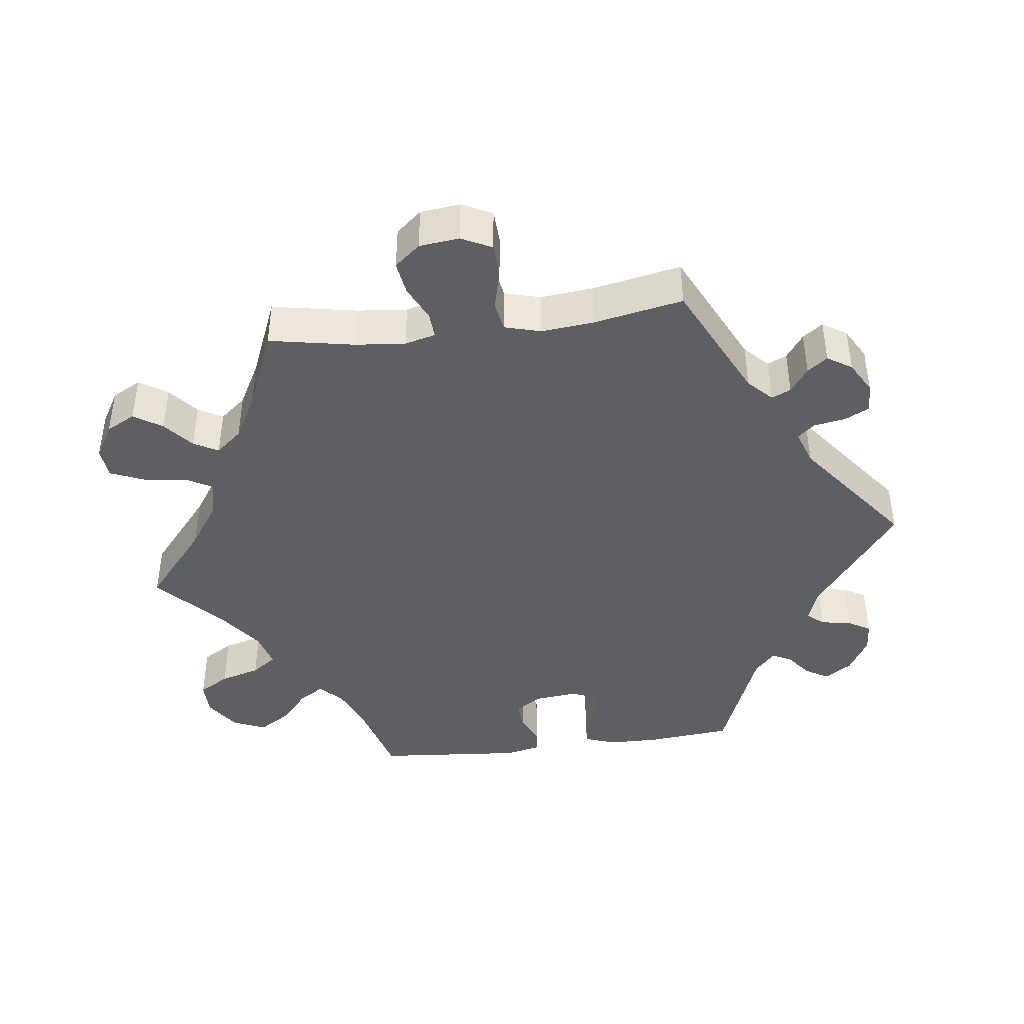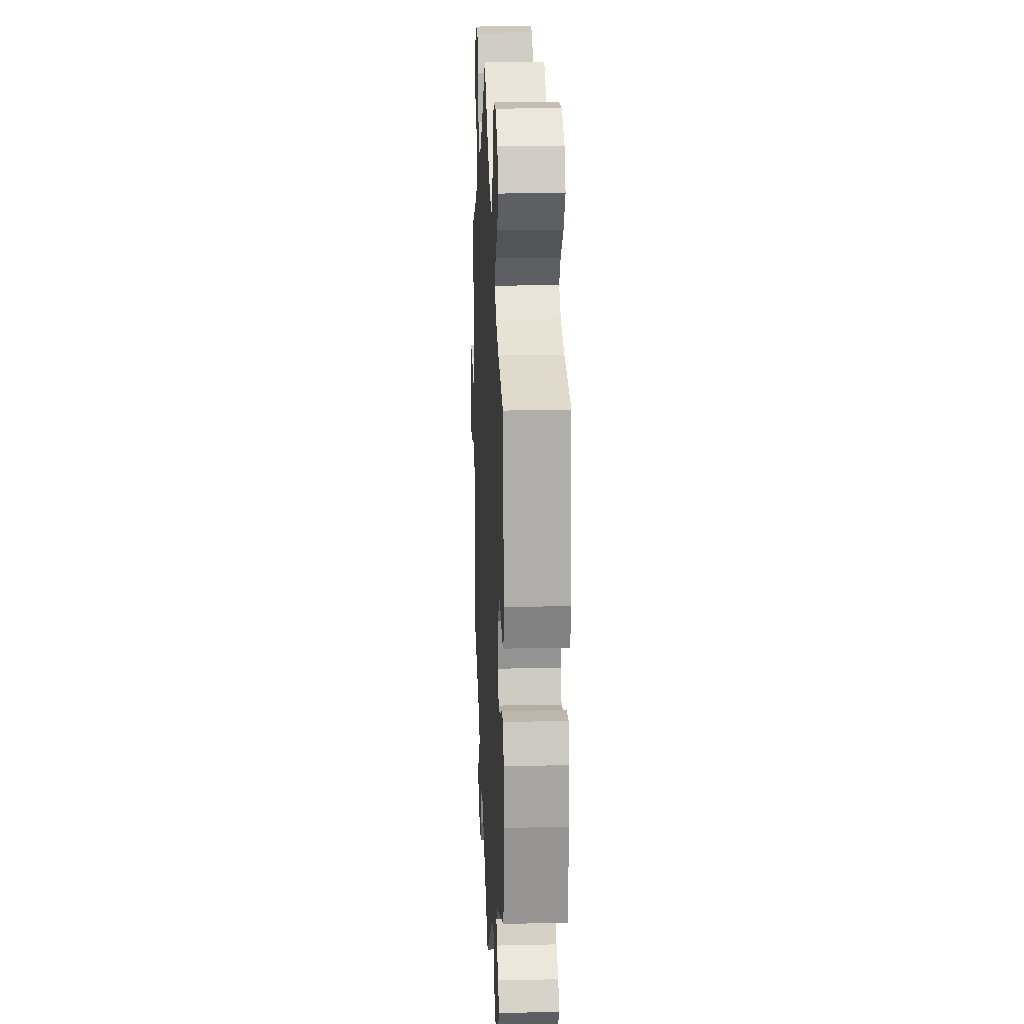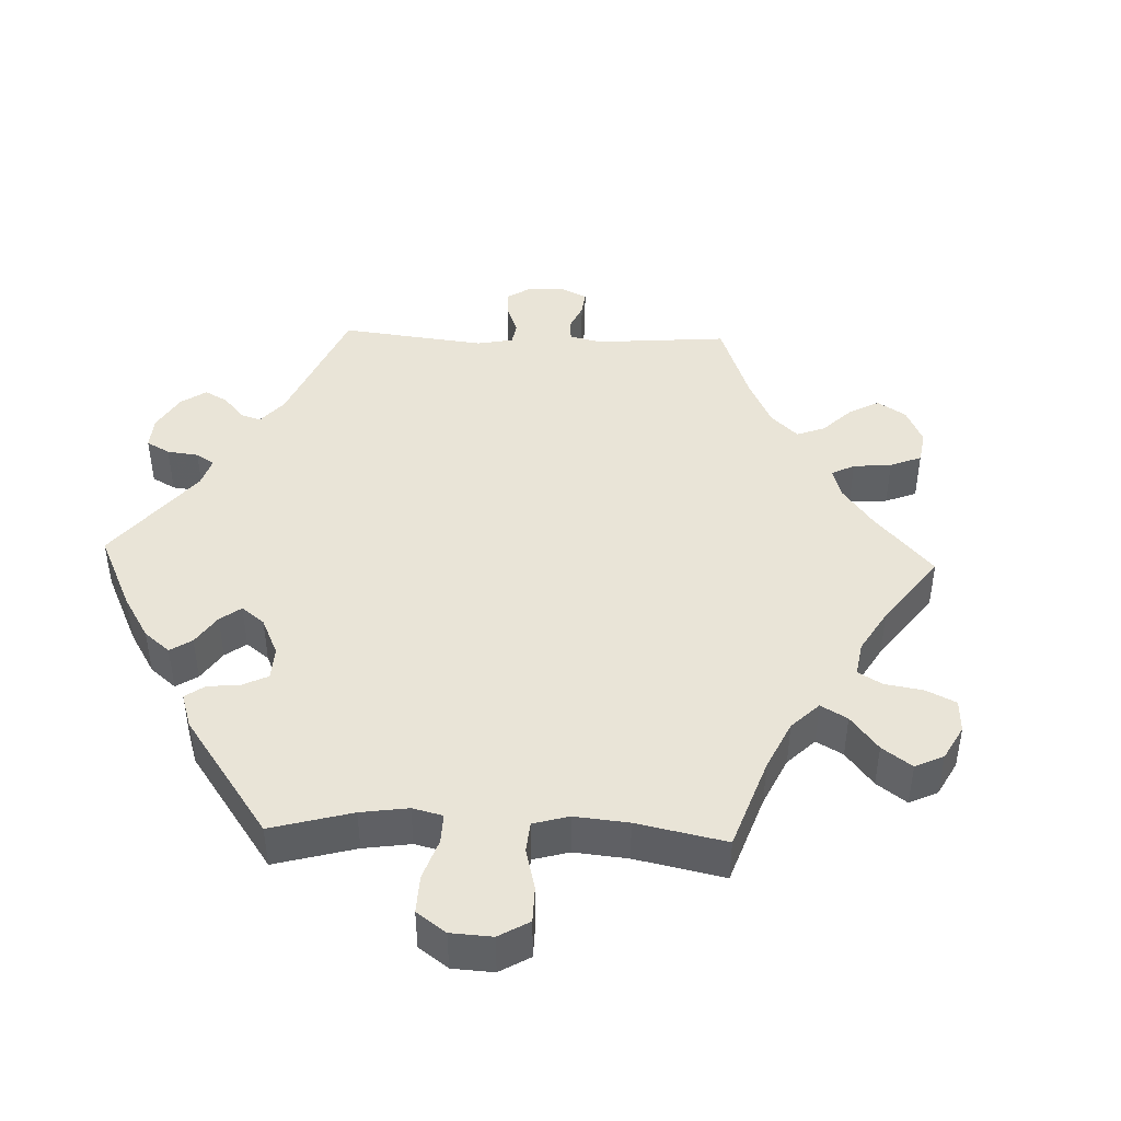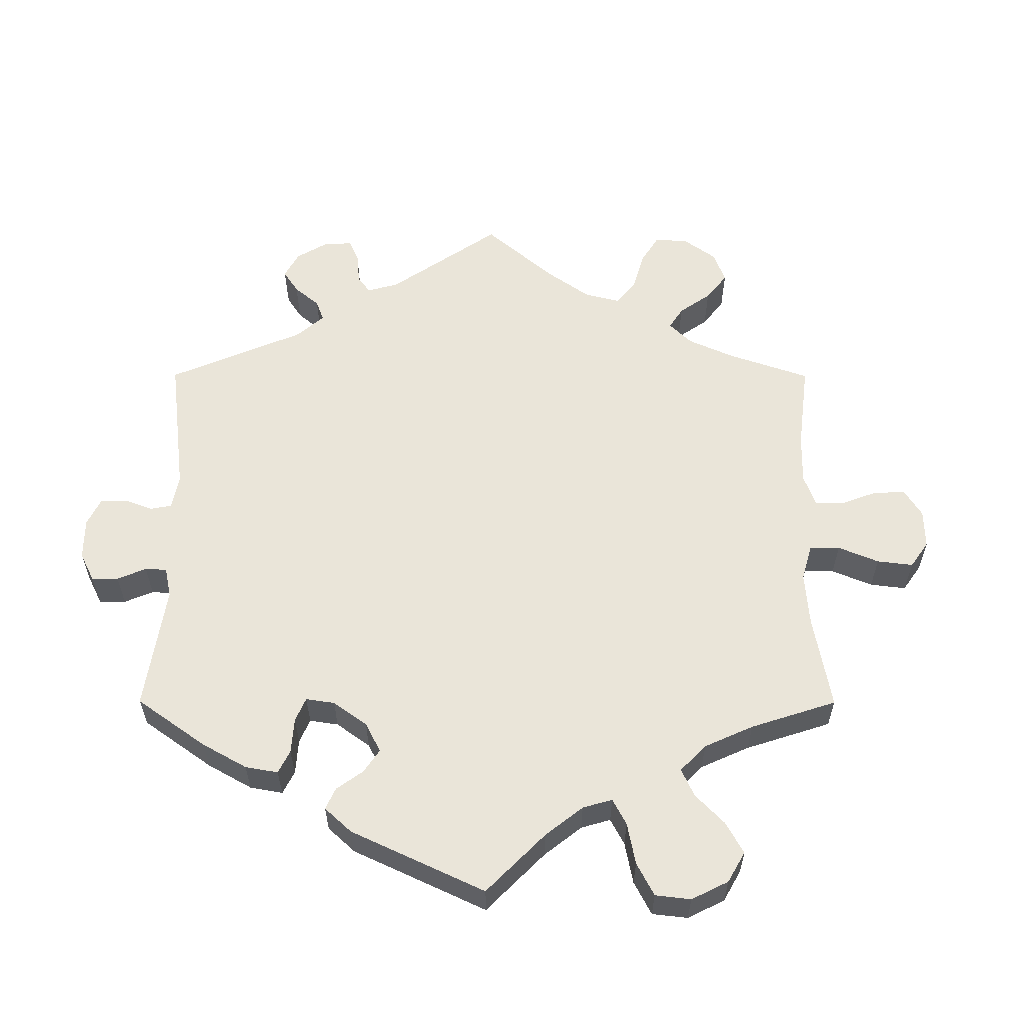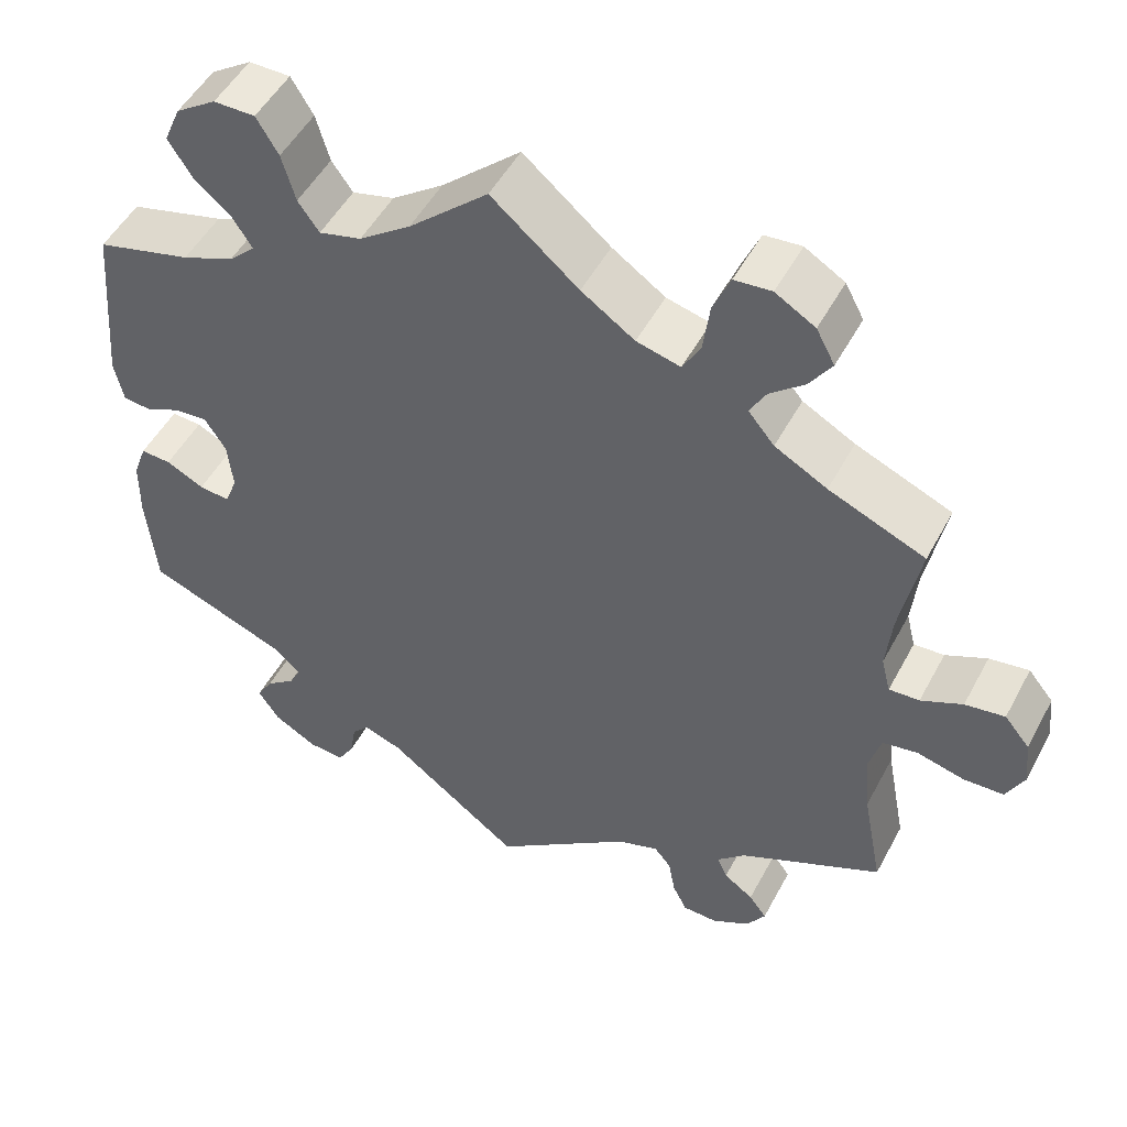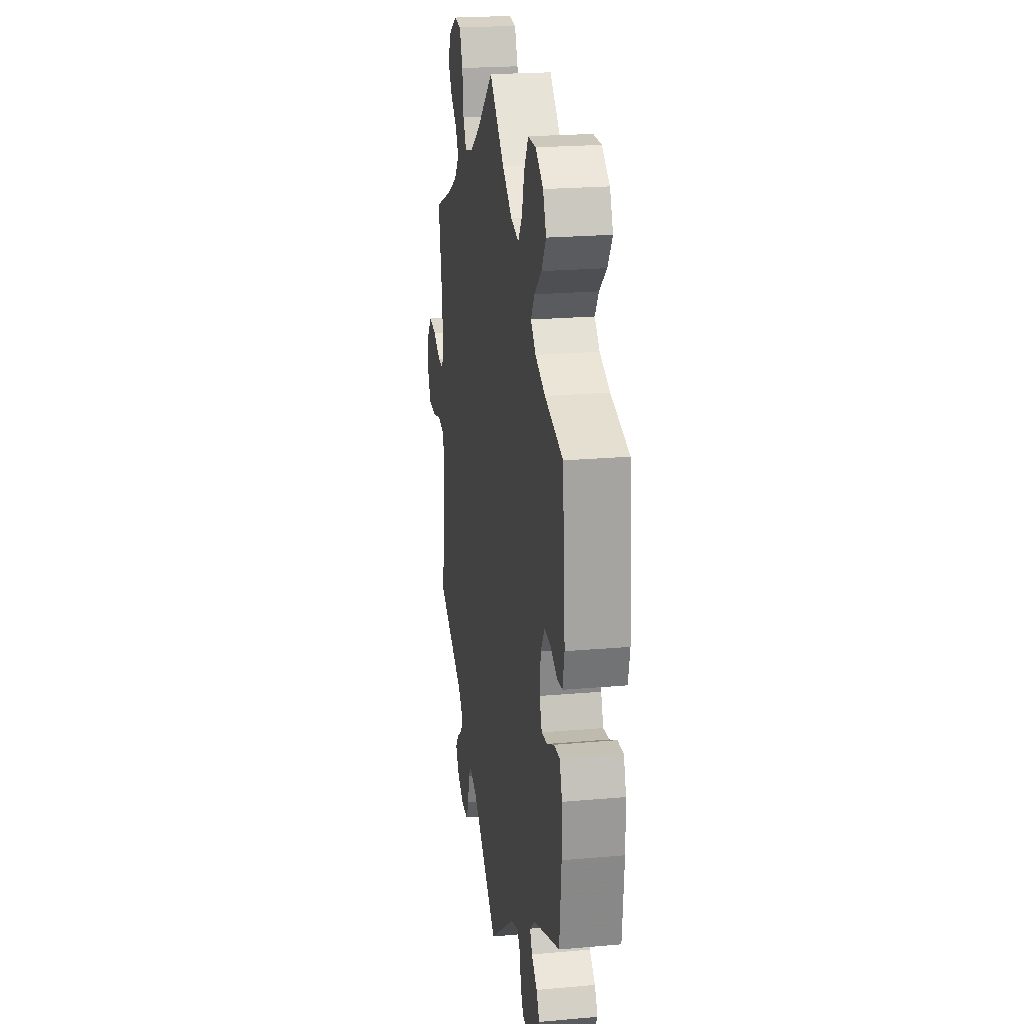
<metadata>
{"format":"obj","ext":"obj","renderer":"f3d","projection":"perspective","resolution":1024,"background":"white","views":[{"elev":-42.0,"azim":97.4,"up":"+Y"},{"elev":17.4,"azim":-92.6,"up":"+Z"},{"elev":43.5,"azim":-27.9,"up":"+Y"},{"elev":58.0,"azim":-59.9,"up":"+Y"},{"elev":50.3,"azim":27.4,"up":"+Z"},{"elev":22.1,"azim":-98.8,"up":"+Z"}]}
</metadata>
<code>
v 0.331 0.07 -0.37
v 0.298 0.07 -0.402
v 0.31 0.07 -0.429
v 0.345 0.07 -0.454
v 0.366 0.07 -0.482
v 0.344 0.07 -0.516
v 0.3 0.07 -0.541
v 0.258 0.07 -0.54
v 0.241 0.07 -0.506
v 0.233 0.07 -0.461
v 0.213 0.07 -0.437
v 0.164 0.07 -0.454
v 0 0.07 -0.578
v -0.159 0.07 -0.458
v -0.205 0.07 -0.442
v -0.225 0.07 -0.465
v -0.232 0.07 -0.507
v -0.251 0.07 -0.539
v -0.294 0.07 -0.536
v -0.345 0.07 -0.507
v -0.37 0.07 -0.469
v -0.351 0.07 -0.437
v -0.316 0.07 -0.41
v -0.302 0.07 -0.383
v -0.334 0.07 -0.354
v -0.501 0.07 -0.289
v -0.512 0.07 -0.17
v -0.511 0.07 -0.099
v -0.495 0.07 -0.055
v -0.459 0.07 -0.057
v -0.414 0.07 -0.079
v -0.378 0.07 -0.083
v -0.363 0.07 -0.045
v -0.369 0.07 0.013
v -0.394 0.07 0.052
v -0.433 0.07 0.049
v -0.475 0.07 0.03
v -0.508 0.07 0.033
v -0.519 0.07 0.083
v -0.501 0.07 0.289
v -0.388 0.07 0.319
v -0.326 0.07 0.344
v -0.295 0.07 0.374
v -0.317 0.07 0.409
v -0.362 0.07 0.448
v -0.39 0.07 0.492
v -0.37 0.07 0.538
v -0.322 0.07 0.57
v -0.273 0.07 0.57
v -0.247 0.07 0.527
v -0.231 0.07 0.471
v -0.206 0.07 0.436
v -0.156 0.07 0.449
v -0.095 0.07 0.493
v -0.001 0.07 0.578
v 0.102 0.07 0.491
v 0.165 0.07 0.448
v 0.217 0.07 0.435
v 0.238 0.07 0.472
v 0.246 0.07 0.533
v 0.266 0.07 0.58
v 0.31 0.07 0.584
v 0.357 0.07 0.556
v 0.379 0.07 0.515
v 0.353 0.07 0.476
v 0.312 0.07 0.442
v 0.293 0.07 0.408
v 0.324 0.07 0.371
v 0.386 0.07 0.337
v 0.5 0.07 0.289
v 0.477 0.07 0.17
v 0.47 0.07 0.1
v 0.481 0.07 0.057
v 0.517 0.07 0.059
v 0.566 0.07 0.082
v 0.613 0.07 0.089
v 0.643 0.07 0.053
v 0.649 0.07 -0.003
v 0.628 0.07 -0.045
v 0.581 0.07 -0.047
v 0.525 0.07 -0.033
v 0.483 0.07 -0.04
v 0.469 0.07 -0.09
v 0.476 0.07 -0.164
v 0.5 0.07 -0.289
v 0.331 0 -0.37
v 0.298 0 -0.402
v 0.31 0 -0.429
v 0.345 0 -0.454
v 0.366 0 -0.482
v 0.344 0 -0.516
v 0.3 0 -0.541
v 0.258 0 -0.54
v 0.241 0 -0.506
v 0.233 0 -0.461
v 0.213 0 -0.437
v 0.164 0 -0.454
v 0 0 -0.578
v -0.159 0 -0.458
v -0.205 0 -0.442
v -0.225 0 -0.465
v -0.232 0 -0.507
v -0.251 0 -0.539
v -0.294 0 -0.536
v -0.345 0 -0.507
v -0.37 0 -0.469
v -0.351 0 -0.437
v -0.316 0 -0.41
v -0.302 0 -0.383
v -0.334 0 -0.354
v -0.501 0 -0.289
v -0.512 0 -0.17
v -0.511 0 -0.099
v -0.495 0 -0.055
v -0.459 0 -0.057
v -0.414 0 -0.079
v -0.378 0 -0.083
v -0.363 0 -0.045
v -0.369 0 0.013
v -0.394 0 0.052
v -0.433 0 0.049
v -0.475 0 0.03
v -0.508 0 0.033
v -0.519 0 0.083
v -0.501 0 0.289
v -0.388 0 0.319
v -0.326 0 0.344
v -0.295 0 0.374
v -0.317 0 0.409
v -0.362 0 0.448
v -0.39 0 0.492
v -0.37 0 0.538
v -0.322 0 0.57
v -0.273 0 0.57
v -0.247 0 0.527
v -0.231 0 0.471
v -0.206 0 0.436
v -0.156 0 0.449
v -0.095 0 0.493
v -0.001 0 0.578
v 0.102 0 0.491
v 0.165 0 0.448
v 0.217 0 0.435
v 0.238 0 0.472
v 0.246 0 0.533
v 0.266 0 0.58
v 0.31 0 0.584
v 0.357 0 0.556
v 0.379 0 0.515
v 0.353 0 0.476
v 0.312 0 0.442
v 0.293 0 0.408
v 0.324 0 0.371
v 0.386 0 0.337
v 0.5 0 0.289
v 0.477 0 0.17
v 0.47 0 0.1
v 0.481 0 0.057
v 0.517 0 0.059
v 0.566 0 0.082
v 0.613 0 0.089
v 0.643 0 0.053
v 0.649 0 -0.003
v 0.628 0 -0.045
v 0.581 0 -0.047
v 0.525 0 -0.033
v 0.483 0 -0.04
v 0.469 0 -0.09
v 0.476 0 -0.164
v 0.5 0 -0.289
f 84 85 1
f 83 84 1 2
f 82 83 2
f 78 79 80 81
f 78 81 82
f 77 78 82
f 74 75 76 77
f 73 74 77 82
f 72 73 82 2
f 69 70 71
f 68 69 71 72
f 67 68 72 2
f 63 64 65 66
f 63 66 67
f 62 63 67
f 59 60 61 62
f 58 59 62 67
f 57 58 67 2
f 54 55 56
f 53 54 56 57
f 52 53 57 2
f 48 49 50 51
f 44 45 46 47
f 43 44 47 48
f 38 39 40 41
f 36 37 38 41
f 35 36 41 42
f 34 35 42 43
f 28 29 30 31
f 28 31 32
f 25 26 27 28
f 24 25 28 32
f 20 21 22 23
f 20 23 24
f 19 20 24
f 16 17 18 19
f 15 16 19 24
f 14 15 24 32
f 12 13 14 32
f 7 8 9 10
f 7 10 11
f 6 7 11
f 3 4 5 6
f 3 6 11
f 2 3 11
f 43 48 51 52
f 33 34 43 52
f 33 52 2 11
f 11 12 32 33
f 86 170 169
f 87 86 169 168
f 87 168 167
f 166 165 164 163
f 167 166 163
f 167 163 162
f 162 161 160 159
f 167 162 159 158
f 87 167 158 157
f 156 155 154
f 157 156 154 153
f 87 157 153 152
f 151 150 149 148
f 152 151 148
f 152 148 147
f 147 146 145 144
f 152 147 144 143
f 87 152 143 142
f 141 140 139
f 142 141 139 138
f 87 142 138 137
f 136 135 134 133
f 132 131 130 129
f 133 132 129 128
f 126 125 124 123
f 126 123 122 121
f 127 126 121 120
f 128 127 120 119
f 116 115 114 113
f 117 116 113
f 113 112 111 110
f 117 113 110 109
f 108 107 106 105
f 109 108 105
f 109 105 104
f 104 103 102 101
f 109 104 101 100
f 117 109 100 99
f 117 99 98 97
f 95 94 93 92
f 96 95 92
f 96 92 91
f 91 90 89 88
f 96 91 88
f 96 88 87
f 137 136 133 128
f 137 128 119 118
f 96 87 137 118
f 118 117 97 96
f 1 86 87 2
f 2 87 88 3
f 3 88 89 4
f 4 89 90 5
f 5 90 91 6
f 6 91 92 7
f 7 92 93 8
f 8 93 94 9
f 9 94 95 10
f 10 95 96 11
f 11 96 97 12
f 12 97 98 13
f 13 98 99 14
f 14 99 100 15
f 15 100 101 16
f 16 101 102 17
f 17 102 103 18
f 18 103 104 19
f 19 104 105 20
f 20 105 106 21
f 21 106 107 22
f 22 107 108 23
f 23 108 109 24
f 24 109 110 25
f 25 110 111 26
f 26 111 112 27
f 27 112 113 28
f 28 113 114 29
f 29 114 115 30
f 30 115 116 31
f 31 116 117 32
f 32 117 118 33
f 33 118 119 34
f 34 119 120 35
f 35 120 121 36
f 36 121 122 37
f 37 122 123 38
f 38 123 124 39
f 39 124 125 40
f 40 125 126 41
f 41 126 127 42
f 42 127 128 43
f 43 128 129 44
f 44 129 130 45
f 45 130 131 46
f 46 131 132 47
f 47 132 133 48
f 48 133 134 49
f 49 134 135 50
f 50 135 136 51
f 51 136 137 52
f 52 137 138 53
f 53 138 139 54
f 54 139 140 55
f 55 140 141 56
f 56 141 142 57
f 57 142 143 58
f 58 143 144 59
f 59 144 145 60
f 60 145 146 61
f 61 146 147 62
f 62 147 148 63
f 63 148 149 64
f 64 149 150 65
f 65 150 151 66
f 66 151 152 67
f 67 152 153 68
f 68 153 154 69
f 69 154 155 70
f 70 155 156 71
f 71 156 157 72
f 72 157 158 73
f 73 158 159 74
f 74 159 160 75
f 75 160 161 76
f 76 161 162 77
f 77 162 163 78
f 78 163 164 79
f 79 164 165 80
f 80 165 166 81
f 81 166 167 82
f 82 167 168 83
f 83 168 169 84
f 84 169 170 85
f 85 170 86 1

</code>
